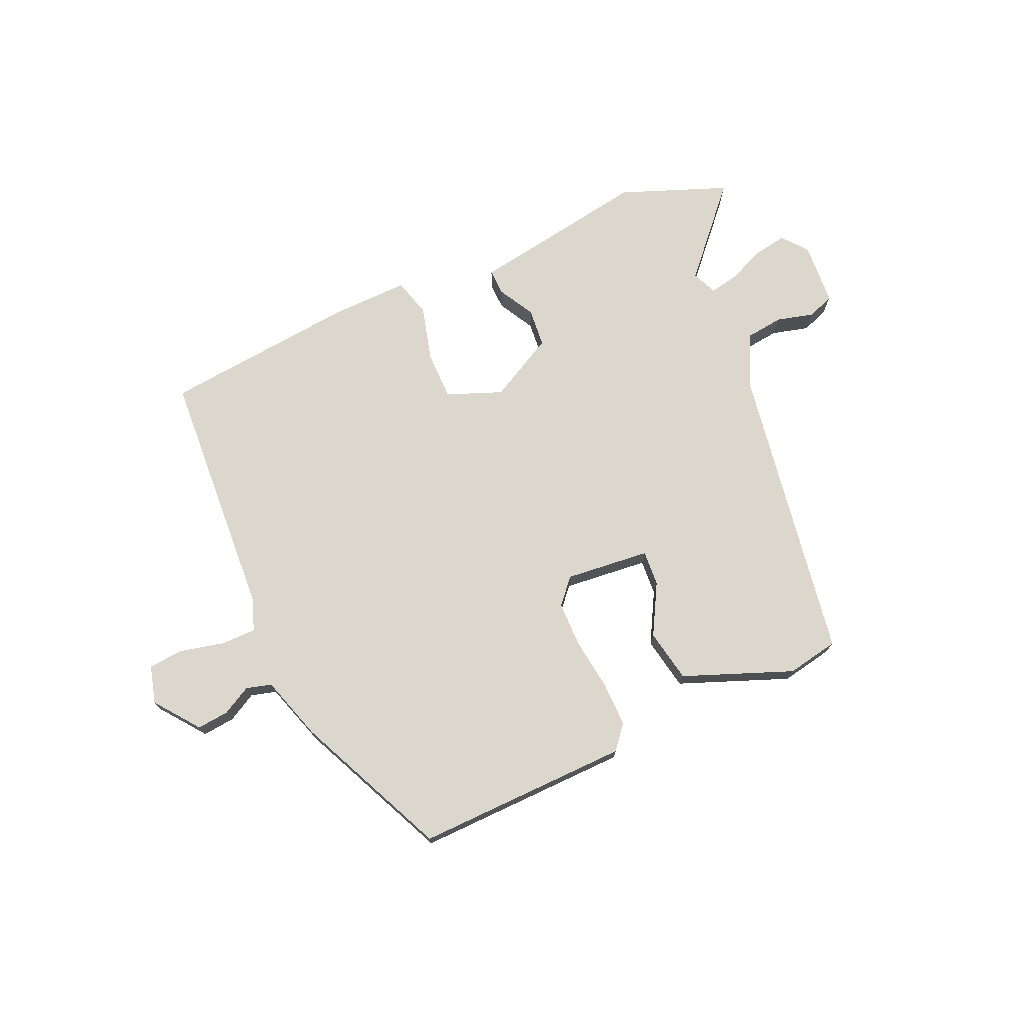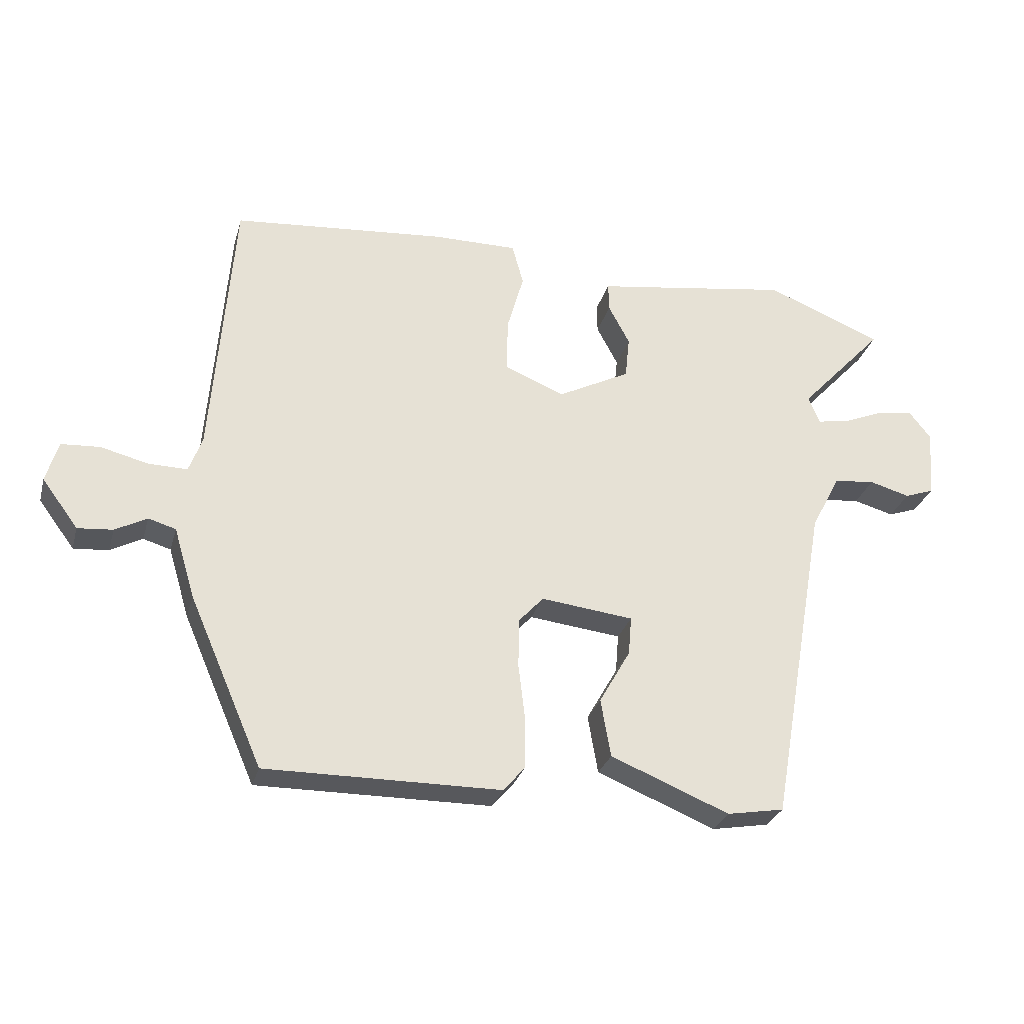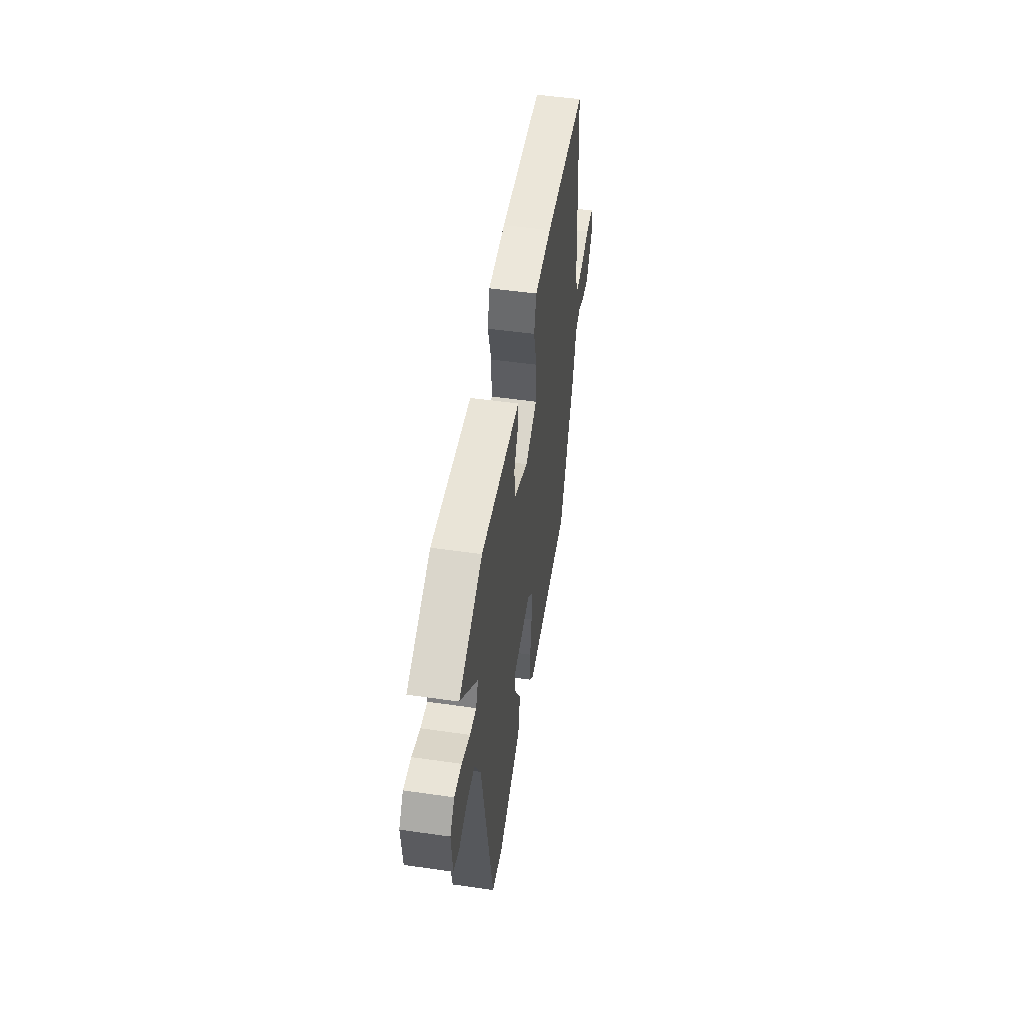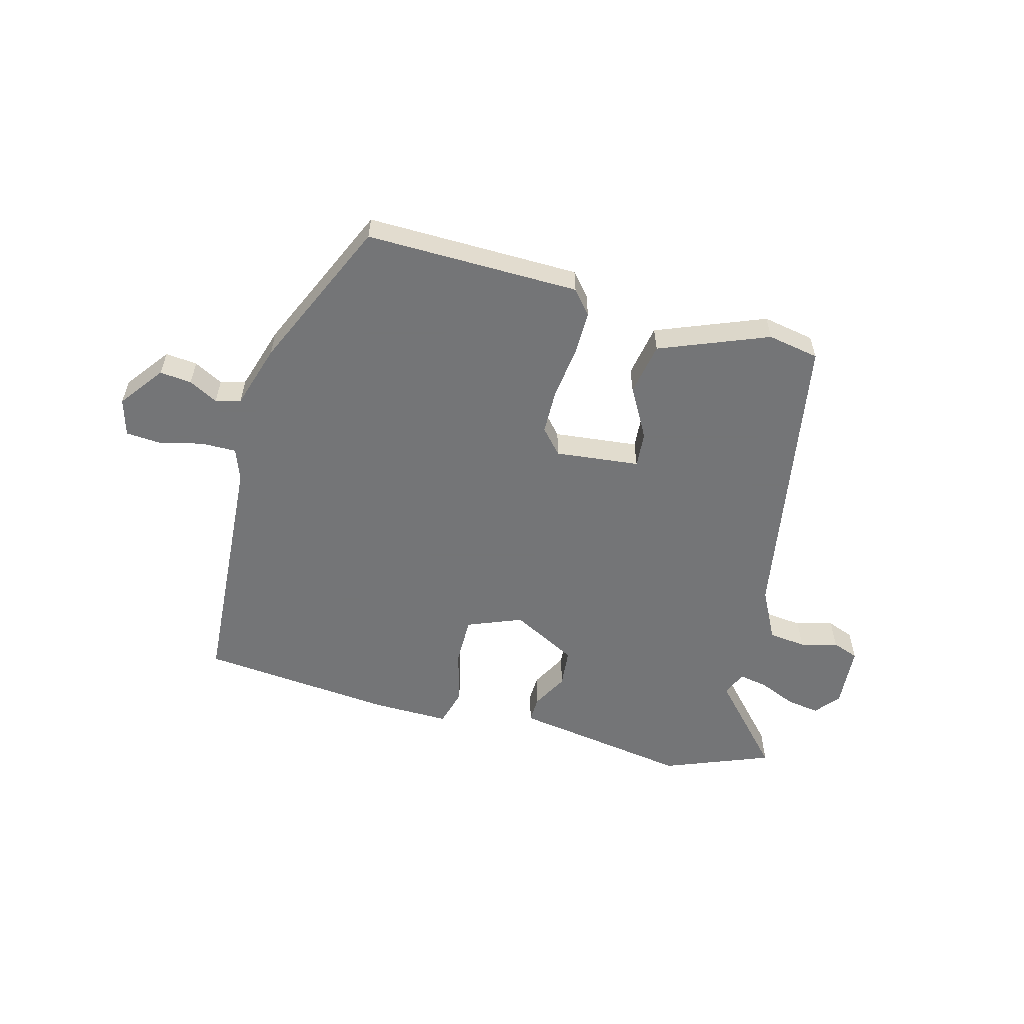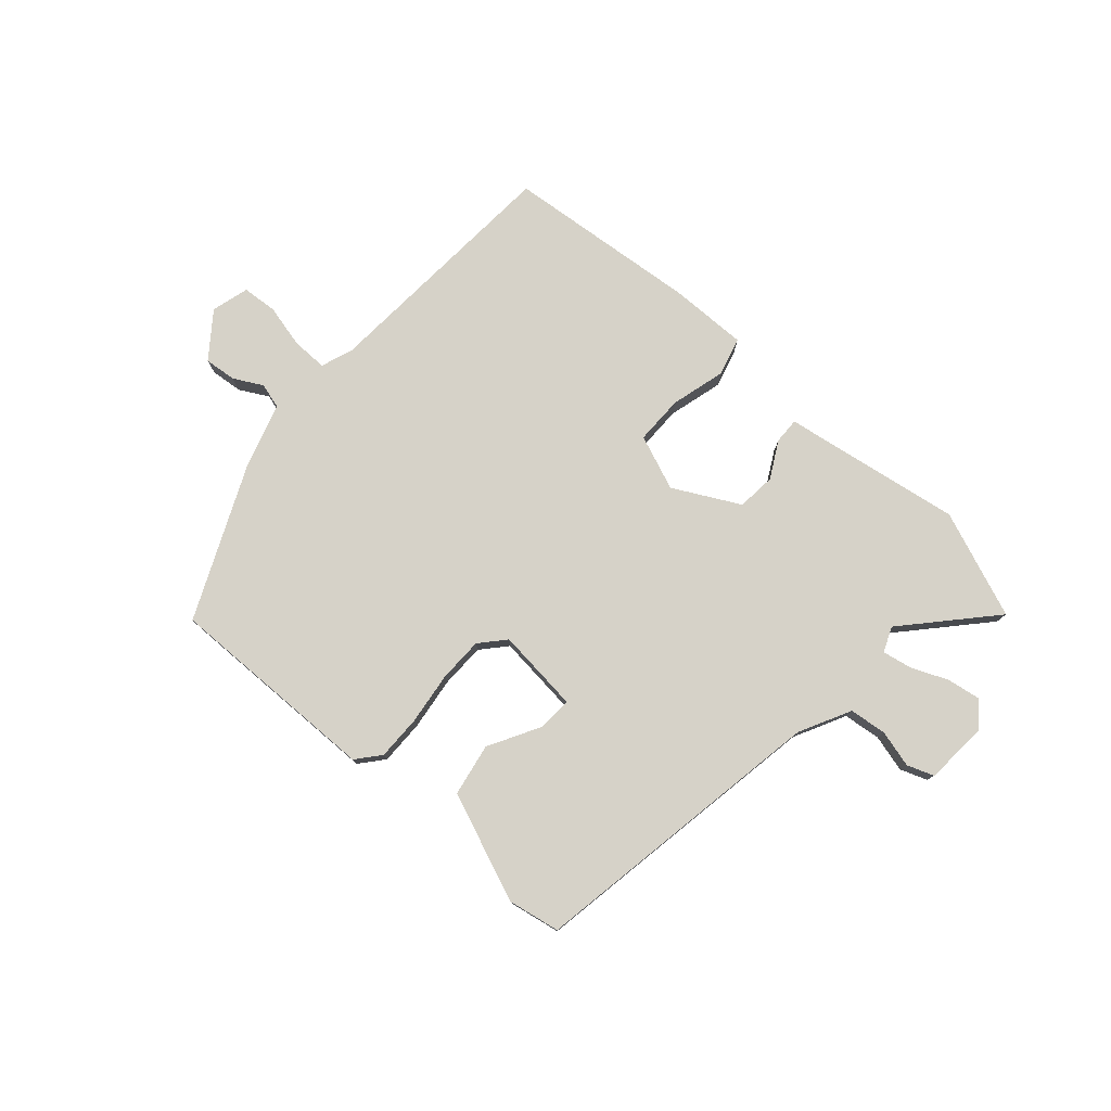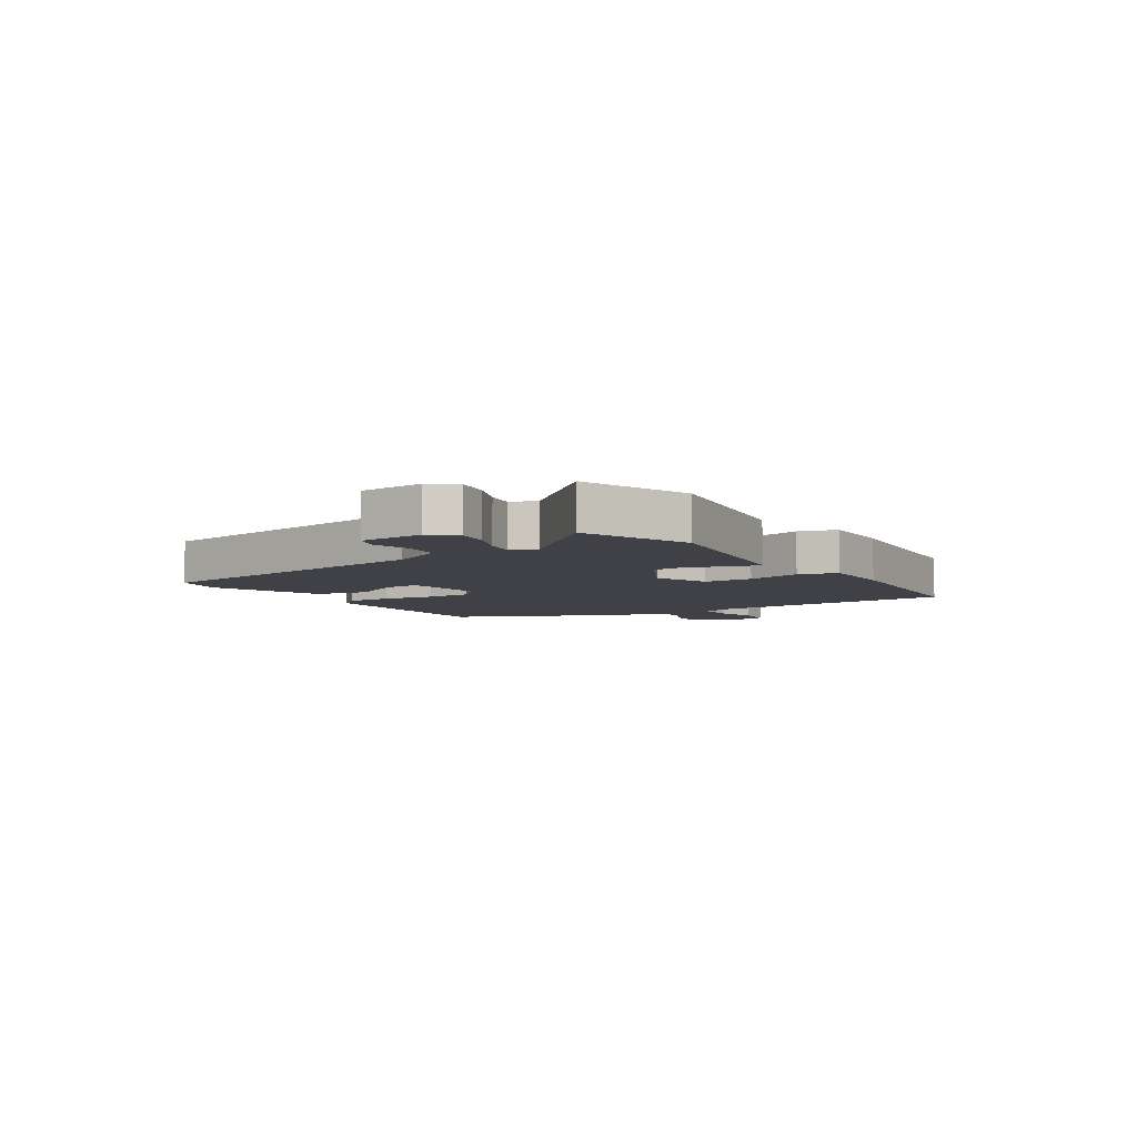
<metadata>
{"format":"obj","ext":"obj","renderer":"f3d","projection":"perspective","resolution":1024,"background":"white","views":[{"elev":73.3,"azim":155.3,"up":"+Y"},{"elev":-28.7,"azim":165.1,"up":"+Z"},{"elev":51.1,"azim":-81.1,"up":"+Z"},{"elev":-56.4,"azim":164.6,"up":"+Y"},{"elev":78.0,"azim":-139.0,"up":"+Y"},{"elev":-6.0,"azim":-57.9,"up":"+Y"}]}
</metadata>
<code>
v -0.652 0.07 0.439
v -0.465 0.07 0.514
v -0.25 0.07 0.481
v -0.15 0.07 0.466
v -0.151 0.07 0.42
v -0.185 0.07 0.356
v -0.178 0.07 0.288
v -0.062 0.07 0.228
v 0.034 0.07 0.267
v 0.033 0.07 0.353
v 0.006 0.07 0.449
v 0.024 0.07 0.516
v 0.161 0.07 0.515
v 0.502 0.07 0.485
v 0.535 0.07 0.047
v 0.556 0.07 -0.01
v 0.618 0.07 -0.009
v 0.694 0.07 0.01
v 0.756 0.07 0.006
v 0.775 0.07 -0.06
v 0.717 0.07 -0.138
v 0.661 0.07 -0.133
v 0.61 0.07 -0.106
v 0.566 0.07 -0.119
v 0.532 0.07 -0.232
v 0.414 0.07 -0.501
v 0.039 0.07 -0.498
v 0.004 0.07 -0.457
v 0.004 0.07 -0.378
v 0.015 0.07 -0.286
v 0.013 0.07 -0.207
v -0.026 0.07 -0.164
v -0.174 0.07 -0.181
v -0.169 0.07 -0.243
v -0.119 0.07 -0.331
v -0.135 0.07 -0.424
v -0.325 0.07 -0.501
v -0.416 0.07 -0.485
v -0.509 0.07 0.041
v -0.556 0.07 0.131
v -0.622 0.07 0.138
v -0.687 0.07 0.12
v -0.734 0.07 0.137
v -0.743 0.07 0.248
v -0.708 0.07 0.292
v -0.649 0.07 0.283
v -0.584 0.07 0.256
v -0.533 0.07 0.247
v -0.515 0.07 0.291
v -0.652 0 0.439
v -0.465 0 0.514
v -0.25 0 0.481
v -0.15 0 0.466
v -0.151 0 0.42
v -0.185 0 0.356
v -0.178 0 0.288
v -0.062 0 0.228
v 0.034 0 0.267
v 0.033 0 0.353
v 0.006 0 0.449
v 0.024 0 0.516
v 0.161 0 0.515
v 0.502 0 0.485
v 0.535 0 0.047
v 0.556 0 -0.01
v 0.618 0 -0.009
v 0.694 0 0.01
v 0.756 0 0.006
v 0.775 0 -0.06
v 0.717 0 -0.138
v 0.661 0 -0.133
v 0.61 0 -0.106
v 0.566 0 -0.119
v 0.532 0 -0.232
v 0.414 0 -0.501
v 0.039 0 -0.498
v 0.004 0 -0.457
v 0.004 0 -0.378
v 0.015 0 -0.286
v 0.013 0 -0.207
v -0.026 0 -0.164
v -0.174 0 -0.181
v -0.169 0 -0.243
v -0.119 0 -0.331
v -0.135 0 -0.424
v -0.325 0 -0.501
v -0.416 0 -0.485
v -0.509 0 0.041
v -0.556 0 0.131
v -0.622 0 0.138
v -0.687 0 0.12
v -0.734 0 0.137
v -0.743 0 0.248
v -0.708 0 0.292
v -0.649 0 0.283
v -0.584 0 0.256
v -0.533 0 0.247
v -0.515 0 0.291
f 44 45 46 47
f 44 47 48
f 41 42 43 44
f 40 41 44 48
f 39 40 48 49
f 37 38 39 49
f 34 35 36 37
f 33 34 37 49
f 27 28 29 30
f 27 30 31
f 24 25 26 27
f 24 27 31
f 23 24 31 32
f 21 22 23
f 20 21 23
f 17 18 19 20
f 16 17 20 23
f 12 13 14 15
f 10 11 12 15
f 9 10 15 16
f 8 9 16 23
f 3 4 5 6
f 3 6 7
f 49 1 2 3
f 32 33 49 3
f 8 23 32
f 7 8 32
f 3 7 32
f 96 95 94 93
f 97 96 93
f 93 92 91 90
f 97 93 90 89
f 98 97 89 88
f 98 88 87 86
f 86 85 84 83
f 98 86 83 82
f 79 78 77 76
f 80 79 76
f 76 75 74 73
f 80 76 73
f 81 80 73 72
f 72 71 70
f 72 70 69
f 69 68 67 66
f 72 69 66 65
f 64 63 62 61
f 64 61 60 59
f 65 64 59 58
f 72 65 58 57
f 55 54 53 52
f 56 55 52
f 52 51 50 98
f 52 98 82 81
f 81 72 57
f 81 57 56
f 81 56 52
f 1 50 51 2
f 2 51 52 3
f 3 52 53 4
f 4 53 54 5
f 5 54 55 6
f 6 55 56 7
f 7 56 57 8
f 8 57 58 9
f 9 58 59 10
f 10 59 60 11
f 11 60 61 12
f 12 61 62 13
f 13 62 63 14
f 14 63 64 15
f 15 64 65 16
f 16 65 66 17
f 17 66 67 18
f 18 67 68 19
f 19 68 69 20
f 20 69 70 21
f 21 70 71 22
f 22 71 72 23
f 23 72 73 24
f 24 73 74 25
f 25 74 75 26
f 26 75 76 27
f 27 76 77 28
f 28 77 78 29
f 29 78 79 30
f 30 79 80 31
f 31 80 81 32
f 32 81 82 33
f 33 82 83 34
f 34 83 84 35
f 35 84 85 36
f 36 85 86 37
f 37 86 87 38
f 38 87 88 39
f 39 88 89 40
f 40 89 90 41
f 41 90 91 42
f 42 91 92 43
f 43 92 93 44
f 44 93 94 45
f 45 94 95 46
f 46 95 96 47
f 47 96 97 48
f 48 97 98 49
f 49 98 50 1

</code>
